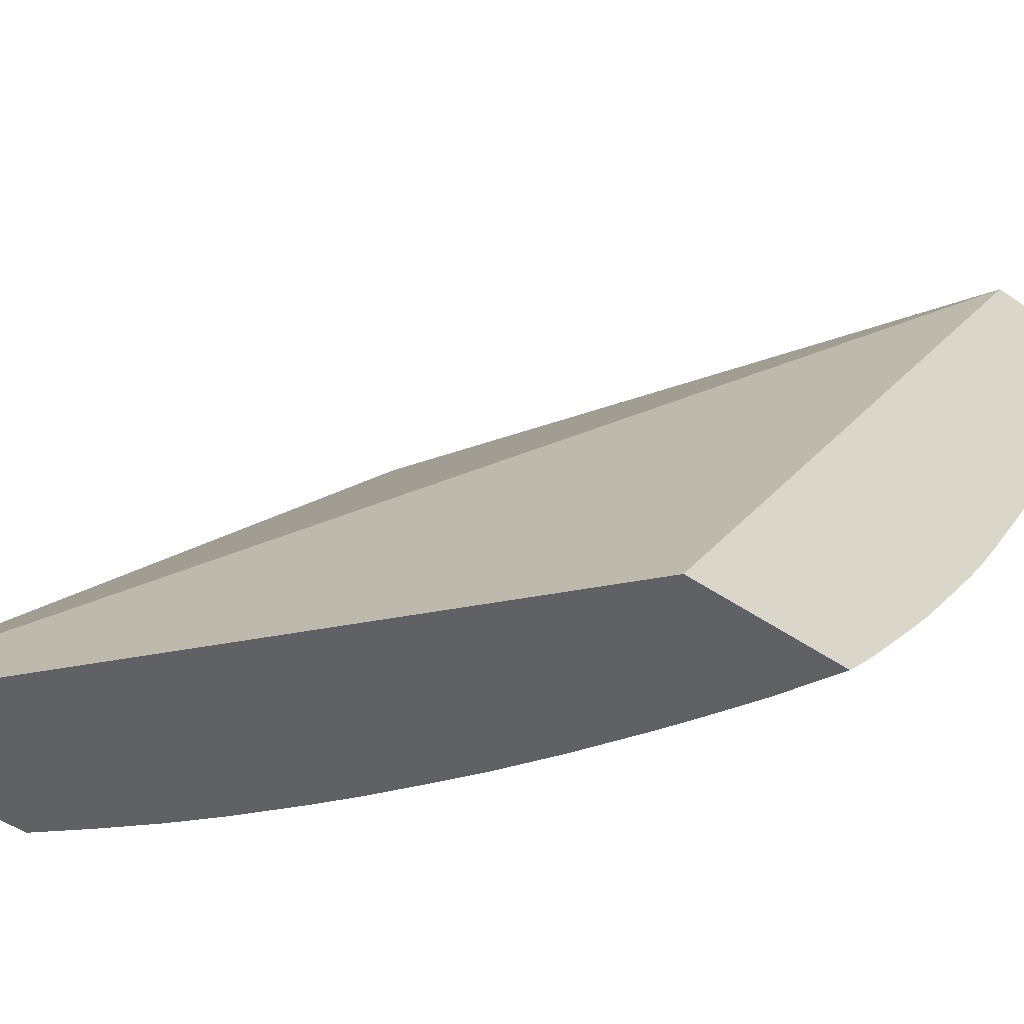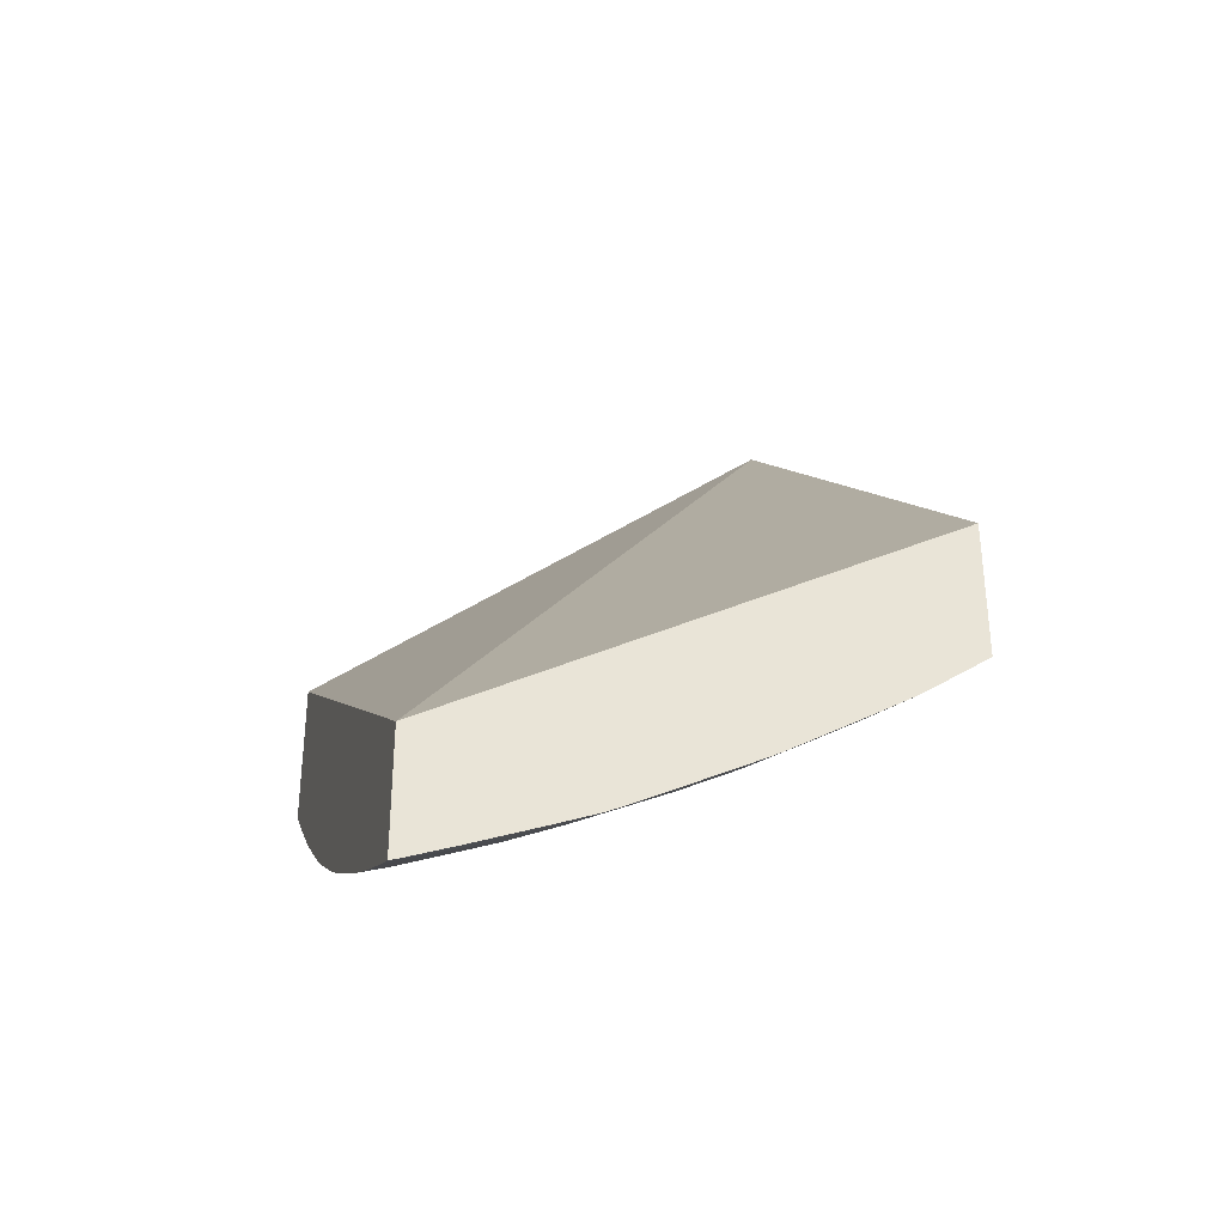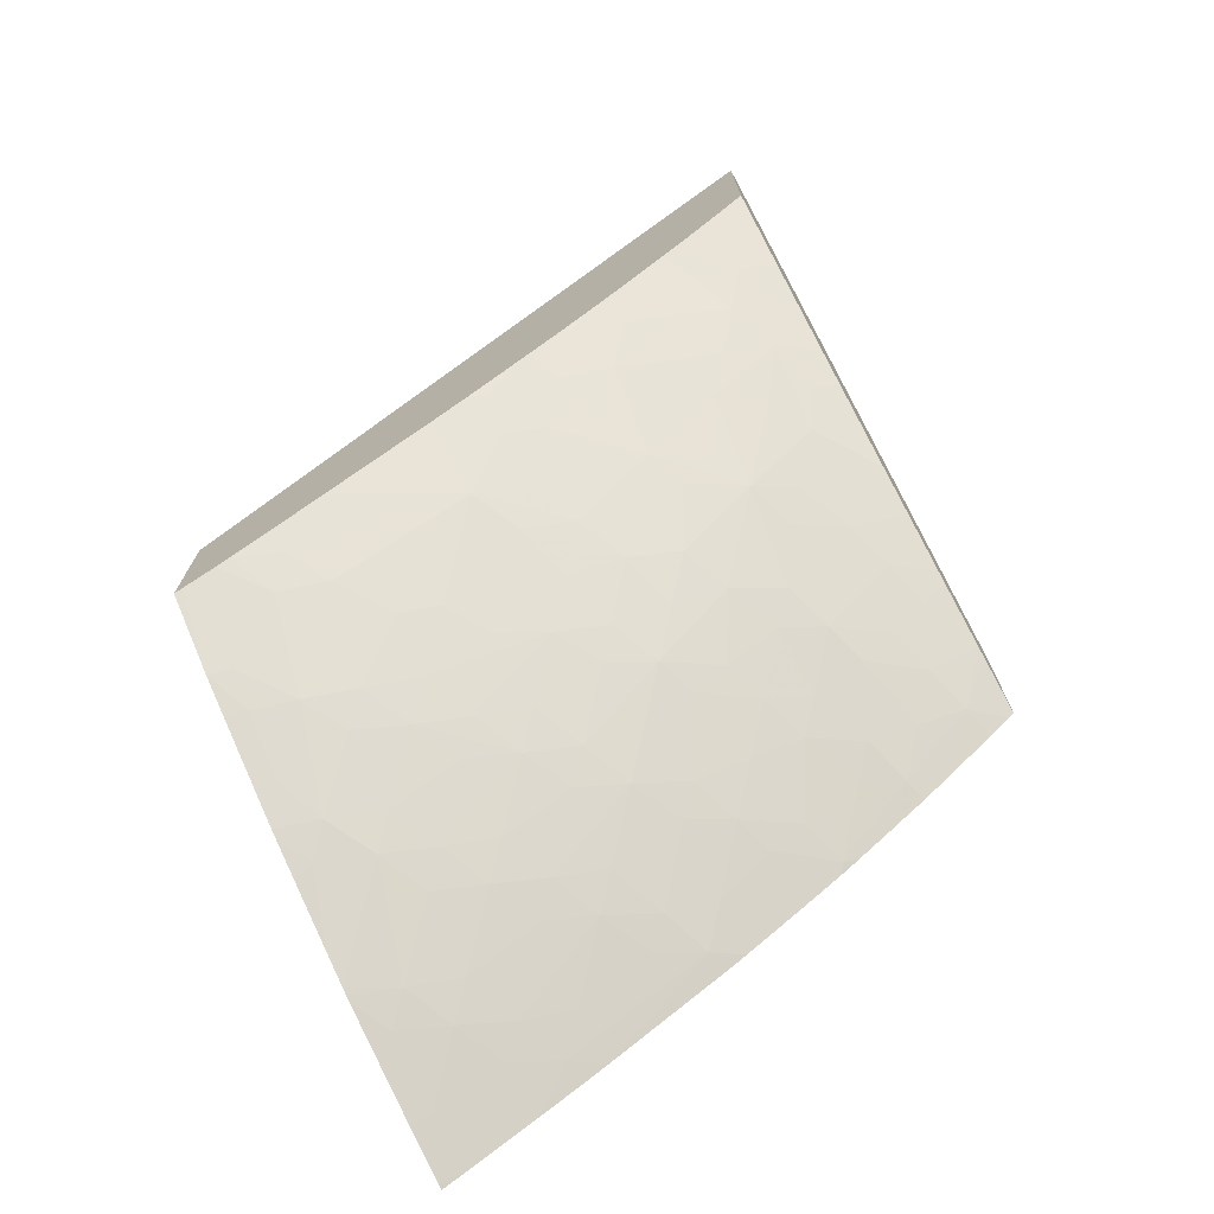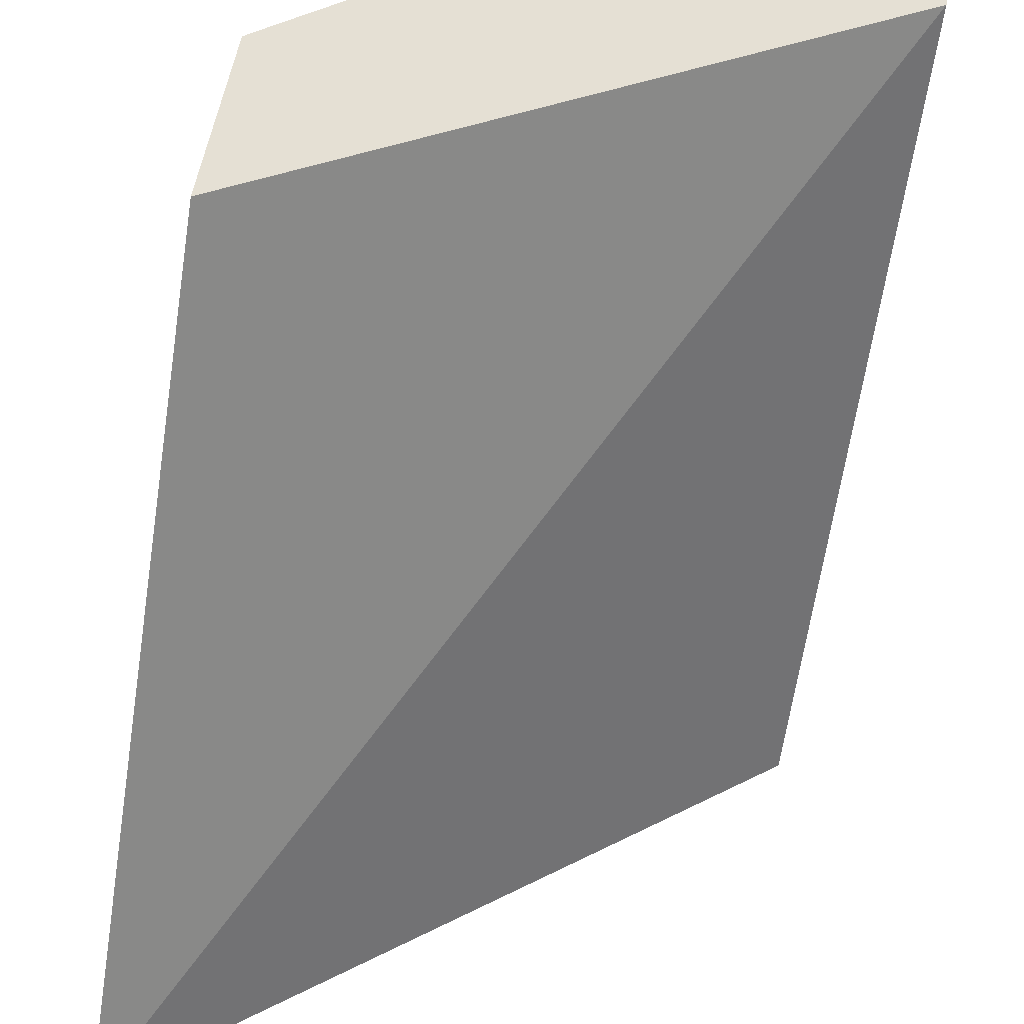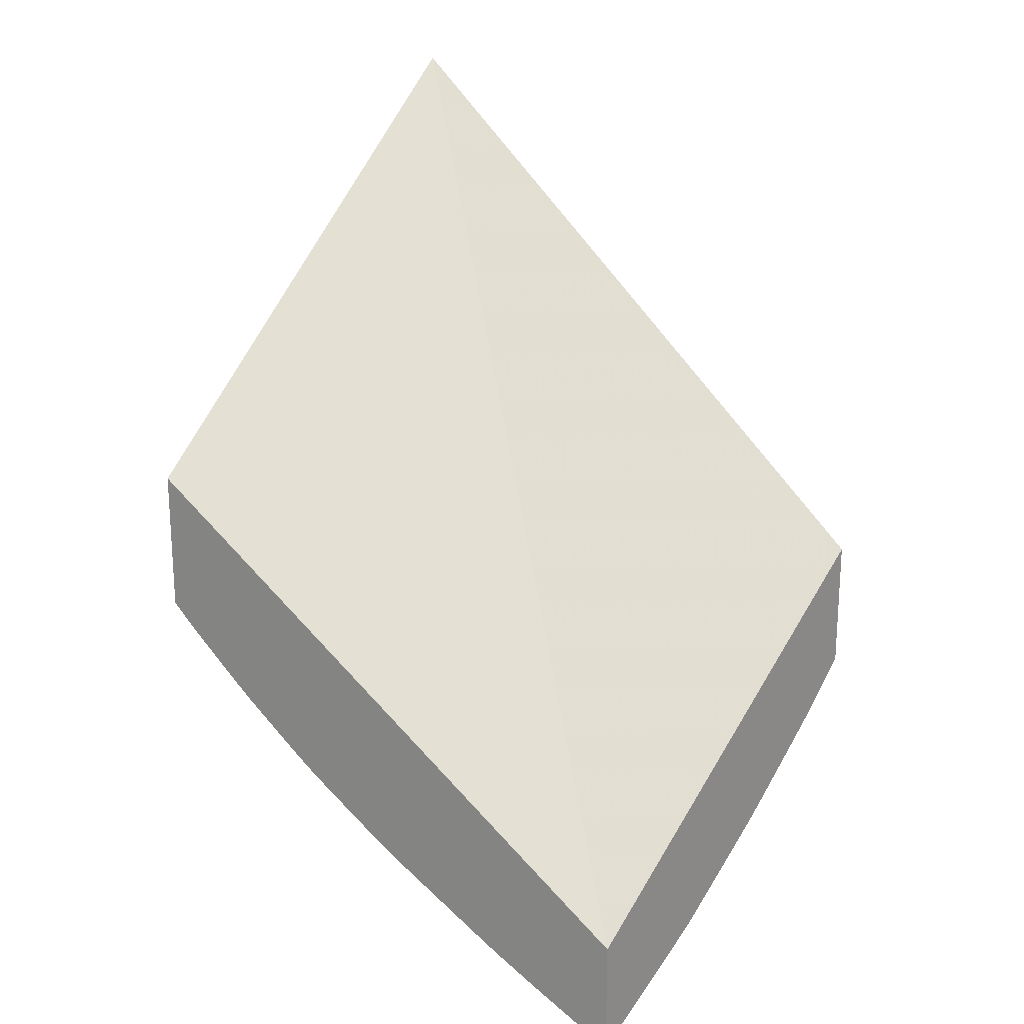
<metadata>
{"format":"obj","ext":"obj","renderer":"f3d","projection":"perspective","resolution":1024,"background":"white","views":[{"elev":-46.1,"azim":-128.4,"up":"+Z"},{"elev":-34.6,"azim":-15.0,"up":"+Y"},{"elev":-72.9,"azim":119.2,"up":"+Y"},{"elev":65.7,"azim":-166.9,"up":"+Z"},{"elev":20.2,"azim":-54.8,"up":"+Y"}]}
</metadata>
<code>
v 0.04283 -0.05287 0.01054
v 0.04283 -0.03298 -0.01212
v 0.02376 -0.06372 0.01054
v 0.04283 -0.05819 0.01054
v 0.04283 -0.04098 -0.01212
v 0.02376 -0.04863 -0.01212
v 0.02376 -0.06828 0.01054
v 0.042 -0.05879 0.01054
v 0.04283 -0.05807 0.01024
v 0.04283 -0.04217 -0.01114
v 0.04268 -0.04114 -0.01212
v 0.02376 -0.05439 -0.01212
v 0.02376 -0.06814 0.01018
v 0.024 -0.06821 0.01054
v 0.04026 -0.06004 0.01054
v 0.04204 -0.05843 0.009756
v 0.04283 -0.05755 0.009024
v 0.04179 -0.04263 -0.01165
v 0.04152 -0.04236 -0.01212
v 0.04283 -0.04357 -0.009927
v 0.04277 -0.0436 -0.009958
v 0.04098 -0.0445 -0.01077
v 0.02583 -0.05345 -0.01212
v 0.02499 -0.05514 -0.01073
v 0.02376 -0.0546 -0.0119
v 0.02376 -0.0679 0.009616
v 0.0258 -0.06722 0.00974
v 0.02586 -0.0675 0.01054
v 0.0389 -0.06088 0.01054
v 0.03864 -0.06073 0.00974
v 0.03809 -0.06039 0.00817
v 0.03998 -0.05986 0.00974
v 0.04283 -0.05729 0.008516
v 0.04121 -0.058 0.007627
v 0.04015 -0.04372 -0.01212
v 0.04283 -0.04366 -0.00984
v 0.04283 -0.04498 -0.008585
v 0.04188 -0.04543 -0.009035
v 0.04002 -0.04629 -0.009909
v 0.03822 -0.04708 -0.01068
v 0.03905 -0.04528 -0.01162
v 0.02617 -0.05328 -0.01212
v 0.02596 -0.05362 -0.01186
v 0.02678 -0.05471 -0.01023
v 0.0257 -0.0562 -0.009033
v 0.02462 -0.05765 -0.007838
v 0.02376 -0.05721 -0.008827
v 0.02376 -0.05671 -0.009434
v 0.02376 -0.0554 -0.01101
v 0.02376 -0.05483 -0.01164
v 0.02376 -0.06675 0.007066
v 0.02566 -0.0661 0.007115
v 0.02753 -0.06582 0.008055
v 0.02845 -0.06618 0.009782
v 0.02847 -0.06645 0.01054
v 0.03731 -0.06185 0.01054
v 0.03667 -0.06224 0.01054
v 0.03642 -0.0621 0.009829
v 0.03733 -0.05991 0.006376
v 0.03929 -0.05895 0.007002
v 0.03476 -0.06272 0.008991
v 0.03648 -0.06084 0.007184
v 0.04204 -0.05695 0.006858
v 0.04283 -0.05638 0.006933
v 0.0405 -0.05751 0.005833
v 0.03948 -0.04433 -0.01212
v 0.04283 -0.04632 -0.007224
v 0.04278 -0.04635 -0.00725
v 0.04099 -0.04716 -0.008115
v 0.03907 -0.04802 -0.008924
v 0.03573 -0.04741 -0.01212
v 0.03699 -0.04644 -0.01212
v 0.03876 -0.04498 -0.01212
v 0.03812 -0.04968 -0.007938
v 0.03705 -0.04887 -0.009732
v 0.03526 -0.04954 -0.01046
v 0.03632 -0.04806 -0.01111
v 0.02769 -0.05249 -0.01212
v 0.0285 -0.05291 -0.0112
v 0.0285 -0.05425 -0.00972
v 0.03006 -0.05501 -0.007895
v 0.0285 -0.05541 -0.008374
v 0.02641 -0.05725 -0.007314
v 0.02563 -0.05826 -0.00641
v 0.02404 -0.0601 -0.004804
v 0.02376 -0.05911 -0.006323
v 0.02376 -0.05783 -0.008057
v 0.02376 -0.06589 0.005228
v 0.02466 -0.06573 0.005543
v 0.02646 -0.06537 0.006261
v 0.02845 -0.06357 0.00437
v 0.02845 -0.06494 0.007115
v 0.02932 -0.06542 0.008915
v 0.02986 -0.06588 0.01054
v 0.03569 -0.06283 0.01054
v 0.03534 -0.06303 0.01054
v 0.03553 -0.06046 0.005372
v 0.03648 -0.05934 0.004427
v 0.03852 -0.05799 0.004358
v 0.03387 -0.06225 0.007046
v 0.03387 -0.06354 0.009829
v 0.03297 -0.06319 0.00794
v 0.04027 -0.05465 0.0007151
v 0.04283 -0.05527 0.00509
v 0.03792 -0.05759 0.002999
v 0.04283 -0.0464 -0.007142
v 0.04283 -0.04759 -0.005838
v 0.04183 -0.04807 -0.006288
v 0.04088 -0.04974 -0.005323
v 0.03992 -0.04895 -0.007117
v 0.03428 -0.04845 -0.01212
v 0.03893 -0.0506 -0.006106
v 0.03795 -0.05223 -0.005093
v 0.03657 -0.05162 -0.007062
v 0.03515 -0.05215 -0.007694
v 0.0341 -0.05147 -0.009166
v 0.03203 -0.05189 -0.01011
v 0.03388 -0.04997 -0.01091
v 0.03276 -0.0495 -0.01212
v 0.0285 -0.05205 -0.01212
v 0.03023 -0.05243 -0.01068
v 0.03104 -0.05347 -0.009004
v 0.03185 -0.0545 -0.007277
v 0.03308 -0.05523 -0.005483
v 0.03105 -0.05564 -0.00639
v 0.02864 -0.05685 -0.00641
v 0.02784 -0.05792 -0.005521
v 0.0258 -0.05972 -0.004232
v 0.0258 -0.06061 -0.002888
v 0.02376 -0.06098 -0.003607
v 0.02376 -0.06041 -0.0045
v 0.02376 -0.05988 -0.005266
v 0.02376 -0.06549 0.004443
v 0.02458 -0.06301 0.0002406
v 0.0256 -0.0634 0.001755
v 0.02566 -0.06482 0.004531
v 0.02752 -0.06312 0.002711
v 0.02931 -0.06272 0.003478
v 0.03029 -0.06319 0.005272
v 0.03035 -0.06565 0.01054
v 0.03009 -0.06578 0.01054
v 0.03119 -0.06364 0.007046
v 0.03112 -0.06495 0.009782
v 0.03503 -0.0632 0.01054
v 0.03288 -0.06047 0.002658
v 0.03467 -0.05997 0.003578
v 0.03382 -0.0609 0.004427
v 0.03532 -0.05765 0.0002184
v 0.03636 -0.05798 0.001928
v 0.03208 -0.06273 0.006146
v 0.03381 -0.06385 0.01054
v 0.03143 -0.0651 0.01054
v 0.03848 -0.05527 -0.0002584
v 0.03761 -0.05467 -0.00205
v 0.03933 -0.05408 -0.001099
v 0.04061 -0.0522 -0.002372
v 0.04122 -0.0527 -0.001019
v 0.04283 -0.05183 -0.0004225
v 0.04283 -0.05266 0.0007772
v 0.0421 -0.05366 0.001467
v 0.03711 -0.05706 0.001205
v 0.04283 -0.0489 -0.004323
v 0.04268 -0.04898 -0.004398
v 0.04164 -0.05061 -0.003385
v 0.03974 -0.05153 -0.004166
v 0.03901 -0.05263 -0.003445
v 0.03665 -0.0541 -0.003793
v 0.03487 -0.05466 -0.004742
v 0.03657 -0.05272 -0.005716
v 0.03336 -0.05271 -0.008319
v 0.03098 -0.05062 -0.01212
v 0.0289 -0.05183 -0.01212
v 0.03375 -0.05616 -0.003598
v 0.03263 -0.05764 -0.002451
v 0.03119 -0.05708 -0.004339
v 0.02963 -0.05748 -0.004908
v 0.02843 -0.0589 -0.003664
v 0.02722 -0.0603 -0.002418
v 0.0256 -0.06196 -0.0008017
v 0.02376 -0.06236 -0.001376
v 0.02376 -0.06405 0.001691
v 0.02376 -0.06316 -2.553e-05
v 0.02376 -0.06273 -0.0007773
v 0.02637 -0.06263 0.0009169
v 0.02845 -0.06218 0.001755
v 0.03016 -0.06044 4.321e-05
v 0.03111 -0.06088 0.001724
v 0.03119 -0.06226 0.00437
v 0.03196 -0.05997 0.0008659
v 0.03382 -0.05941 0.001724
v 0.03442 -0.05709 -0.001573
v 0.03646 -0.05618 -0.0009147
v 0.03366 -0.05801 -0.000815
v 0.03581 -0.0553 -0.00295
v 0.04283 -0.05002 -0.002882
v 0.04257 -0.05162 -0.001019
v 0.04283 -0.04912 -0.004053
v 0.03119 -0.05801 -0.002993
v 0.02902 -0.05989 -0.001749
v 0.02827 -0.06073 -0.0009192
f 1 2 3
f 1 3 7
f 1 7 14
f 1 14 28
f 1 28 55
f 1 55 94
f 1 94 141
f 1 141 140
f 1 140 152
f 1 152 151
f 1 151 144
f 1 144 96
f 1 96 95
f 1 95 57
f 1 57 56
f 1 56 29
f 1 29 15
f 1 15 8
f 1 8 4
f 1 4 9
f 1 9 17
f 1 17 33
f 1 33 64
f 1 64 104
f 1 104 159
f 1 159 158
f 1 158 195
f 1 195 197
f 1 197 162
f 1 162 107
f 1 107 106
f 1 106 67
f 1 67 37
f 1 37 36
f 1 36 20
f 1 20 10
f 1 10 5
f 1 5 2
f 2 5 11
f 2 11 19
f 2 19 35
f 2 35 66
f 2 66 73
f 2 73 72
f 2 72 71
f 2 71 111
f 2 111 119
f 2 119 171
f 2 171 172
f 2 172 120
f 2 120 78
f 2 78 42
f 2 42 23
f 2 23 12
f 2 12 6
f 2 6 3
f 3 6 12
f 3 12 25
f 3 25 50
f 3 50 49
f 3 49 48
f 3 48 47
f 3 47 87
f 3 87 86
f 3 86 132
f 3 132 131
f 3 131 130
f 3 130 180
f 3 180 183
f 3 183 182
f 3 182 181
f 3 181 133
f 3 133 88
f 3 88 51
f 3 51 26
f 3 26 13
f 3 13 7
f 4 8 9
f 5 10 11
f 7 13 14
f 8 15 9
f 9 15 16
f 9 16 17
f 10 18 19
f 10 19 11
f 10 20 21
f 10 21 22
f 10 22 18
f 12 23 24
f 12 24 25
f 13 26 14
f 14 26 27
f 14 27 28
f 15 29 30
f 15 30 31
f 15 31 32
f 15 32 17
f 15 17 16
f 17 32 34
f 17 34 33
f 18 22 19
f 19 22 35
f 20 36 21
f 21 36 22
f 22 36 37
f 22 37 38
f 22 38 39
f 22 39 40
f 22 40 41
f 22 41 35
f 23 42 43
f 23 43 24
f 24 43 44
f 24 44 45
f 24 45 46
f 24 46 47
f 24 47 48
f 24 48 49
f 24 49 50
f 24 50 25
f 26 51 52
f 26 52 27
f 27 52 53
f 27 53 54
f 27 54 28
f 28 54 55
f 29 56 30
f 30 56 57
f 30 57 58
f 30 58 31
f 31 59 60
f 31 60 34
f 31 34 32
f 31 58 61
f 31 61 62
f 31 62 59
f 33 63 64
f 33 34 63
f 34 60 65
f 34 65 63
f 35 41 66
f 37 67 68
f 37 68 38
f 38 68 39
f 39 68 69
f 39 69 70
f 39 70 40
f 40 71 72
f 40 72 73
f 40 73 41
f 40 70 74
f 40 74 75
f 40 75 76
f 40 76 77
f 40 77 71
f 41 73 66
f 42 78 44
f 42 44 43
f 44 78 79
f 44 79 80
f 44 80 81
f 44 81 82
f 44 82 45
f 45 82 83
f 45 83 46
f 46 83 84
f 46 84 85
f 46 85 86
f 46 86 87
f 46 87 47
f 51 88 89
f 51 89 52
f 52 89 90
f 52 90 53
f 53 90 91
f 53 91 92
f 53 92 93
f 53 93 54
f 54 93 94
f 54 94 55
f 57 95 58
f 58 95 96
f 58 96 61
f 59 62 97
f 59 97 98
f 59 98 99
f 59 99 65
f 59 65 60
f 61 100 62
f 61 96 101
f 61 101 102
f 61 102 100
f 62 100 97
f 63 65 103
f 63 103 64
f 64 103 104
f 65 99 105
f 65 105 103
f 67 106 68
f 68 106 107
f 68 107 69
f 69 107 108
f 69 108 109
f 69 109 110
f 69 110 70
f 70 110 74
f 71 77 76
f 71 76 111
f 74 110 109
f 74 109 112
f 74 112 113
f 74 113 114
f 74 114 115
f 74 115 75
f 75 115 76
f 76 115 116
f 76 116 117
f 76 117 118
f 76 118 119
f 76 119 111
f 78 120 79
f 79 120 121
f 79 121 80
f 80 121 81
f 81 121 122
f 81 122 123
f 81 123 124
f 81 124 125
f 81 125 126
f 81 126 83
f 81 83 82
f 83 126 127
f 83 127 84
f 84 127 85
f 85 128 129
f 85 129 130
f 85 130 131
f 85 131 132
f 85 132 86
f 85 127 128
f 88 133 89
f 89 133 134
f 89 134 135
f 89 135 136
f 89 136 90
f 90 136 137
f 90 137 91
f 91 137 138
f 91 138 139
f 91 139 92
f 92 139 93
f 93 140 141
f 93 141 94
f 93 139 142
f 93 142 102
f 93 102 143
f 93 143 140
f 96 144 101
f 97 145 146
f 97 146 98
f 97 100 147
f 97 147 145
f 98 148 149
f 98 149 105
f 98 105 99
f 98 146 148
f 100 145 147
f 100 102 150
f 100 150 145
f 101 151 152
f 101 152 143
f 101 143 102
f 101 144 151
f 102 142 150
f 103 153 154
f 103 154 155
f 103 155 156
f 103 156 157
f 103 157 158
f 103 158 159
f 103 159 160
f 103 160 104
f 103 105 161
f 103 161 153
f 104 160 159
f 105 149 148
f 105 148 161
f 107 162 163
f 107 163 109
f 107 109 108
f 109 164 165
f 109 165 113
f 109 113 112
f 109 163 164
f 113 115 114
f 113 165 156
f 113 156 166
f 113 166 155
f 113 155 154
f 113 154 167
f 113 167 168
f 113 168 169
f 113 169 115
f 115 169 168
f 115 168 124
f 115 124 123
f 115 123 170
f 115 170 116
f 116 170 117
f 117 170 122
f 117 122 121
f 117 121 171
f 117 171 118
f 118 171 119
f 120 172 121
f 121 172 171
f 122 170 123
f 124 168 173
f 124 173 174
f 124 174 175
f 124 175 125
f 125 175 176
f 125 176 126
f 126 176 127
f 127 177 178
f 127 178 128
f 127 176 177
f 128 178 129
f 129 178 179
f 129 179 180
f 129 180 130
f 133 181 134
f 134 181 182
f 134 182 183
f 134 183 179
f 134 179 184
f 134 184 135
f 135 184 137
f 135 137 136
f 137 184 185
f 137 185 138
f 138 185 186
f 138 186 187
f 138 187 188
f 138 188 139
f 139 188 150
f 139 150 142
f 140 143 152
f 145 189 190
f 145 190 146
f 145 150 188
f 145 188 187
f 145 187 189
f 146 190 148
f 148 174 191
f 148 191 192
f 148 192 153
f 148 153 161
f 148 190 193
f 148 193 174
f 153 192 194
f 153 194 154
f 154 194 167
f 155 166 156
f 156 165 164
f 156 164 195
f 156 195 196
f 156 196 157
f 157 196 158
f 158 196 195
f 162 197 163
f 163 197 164
f 164 197 195
f 167 194 168
f 168 194 173
f 173 194 174
f 174 198 175
f 174 194 191
f 174 193 189
f 174 189 186
f 174 186 199
f 174 199 198
f 175 198 176
f 176 198 177
f 177 198 199
f 177 199 178
f 178 199 200
f 178 200 179
f 179 200 184
f 179 183 180
f 184 200 186
f 184 186 185
f 186 189 187
f 186 200 199
f 189 193 190
f 191 194 192

</code>
